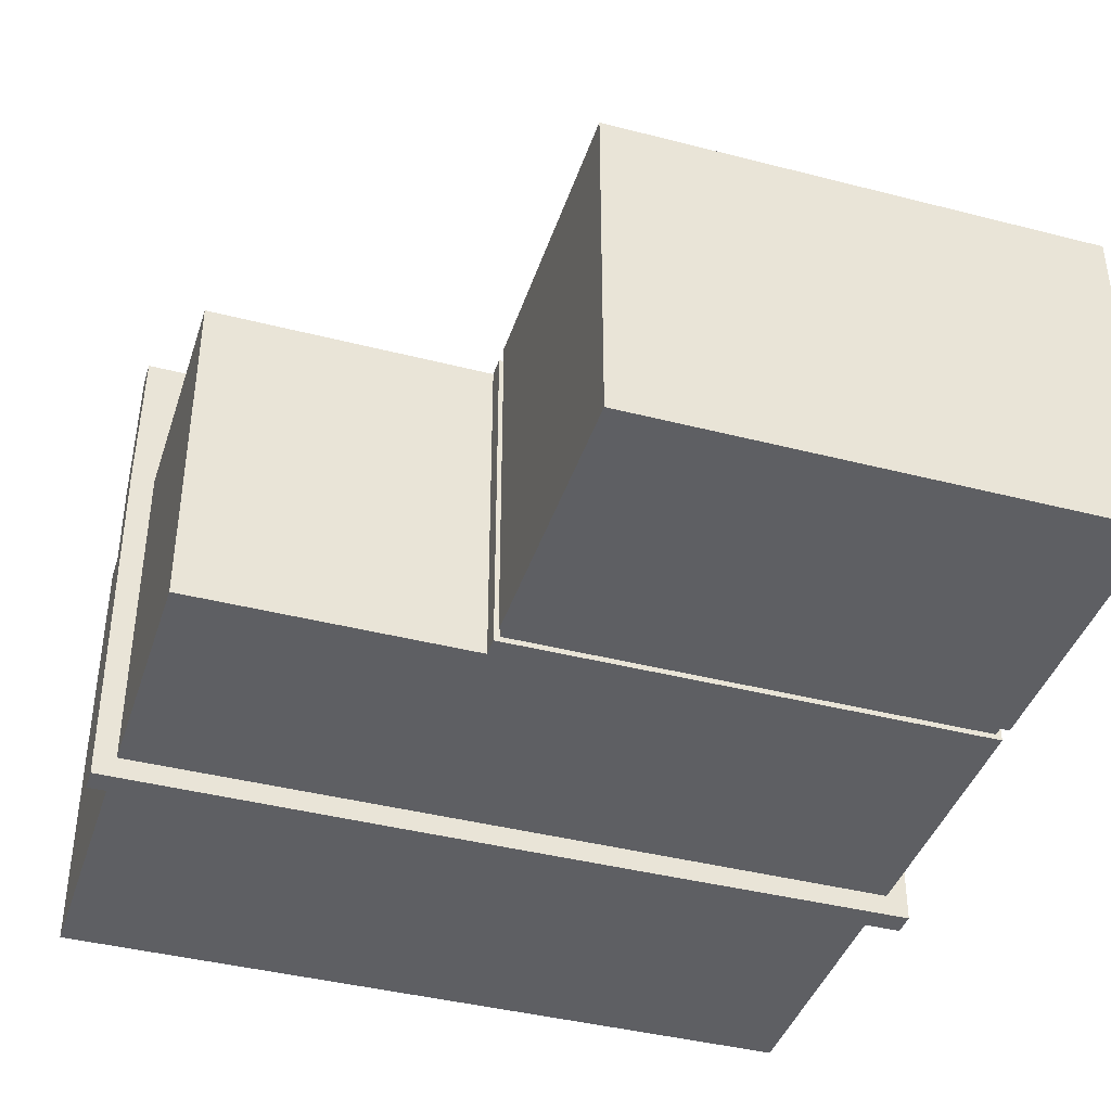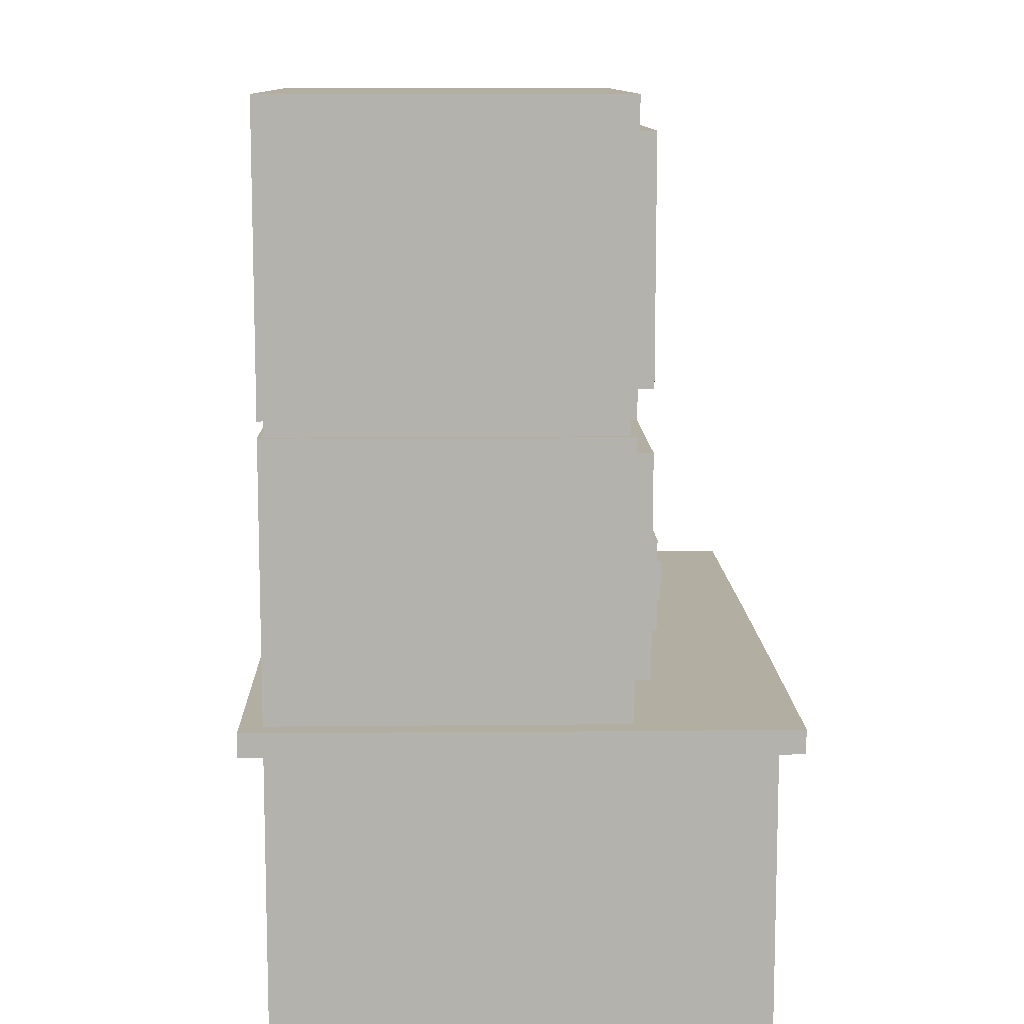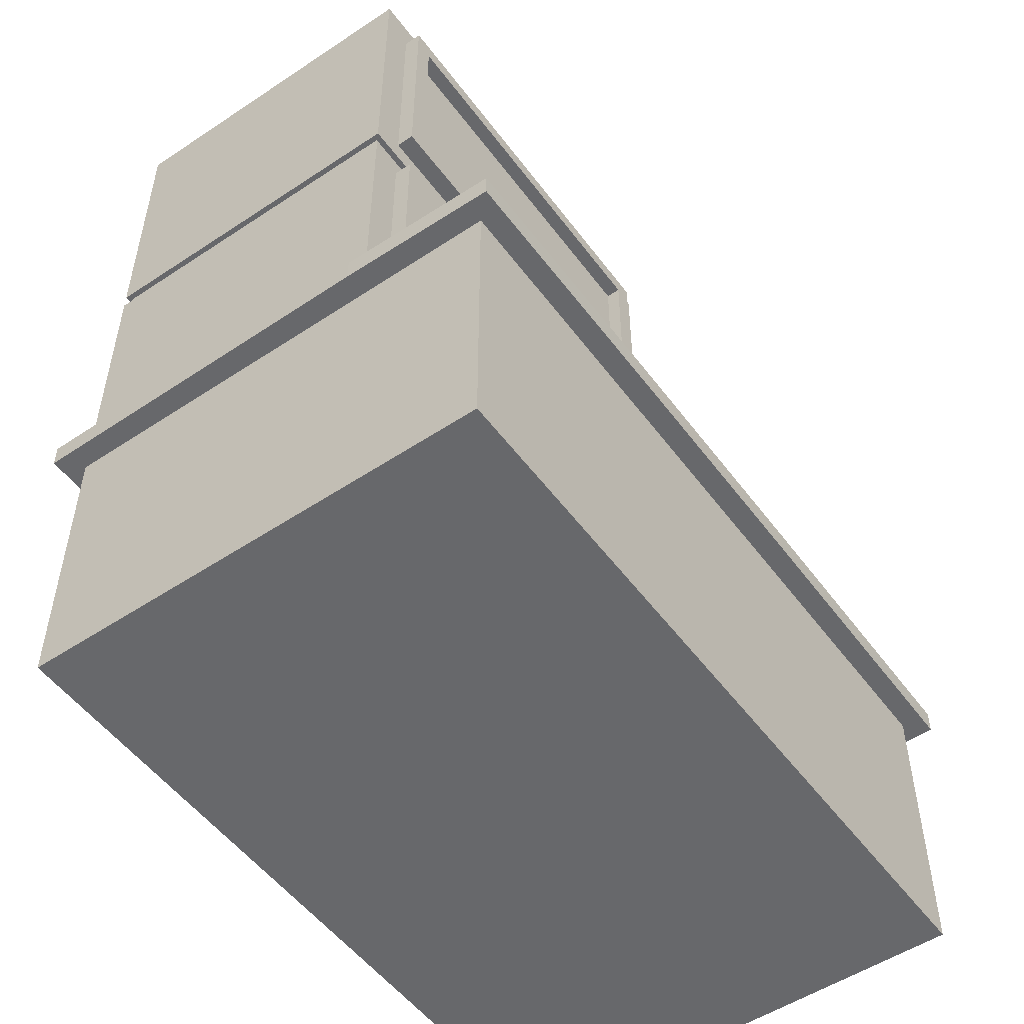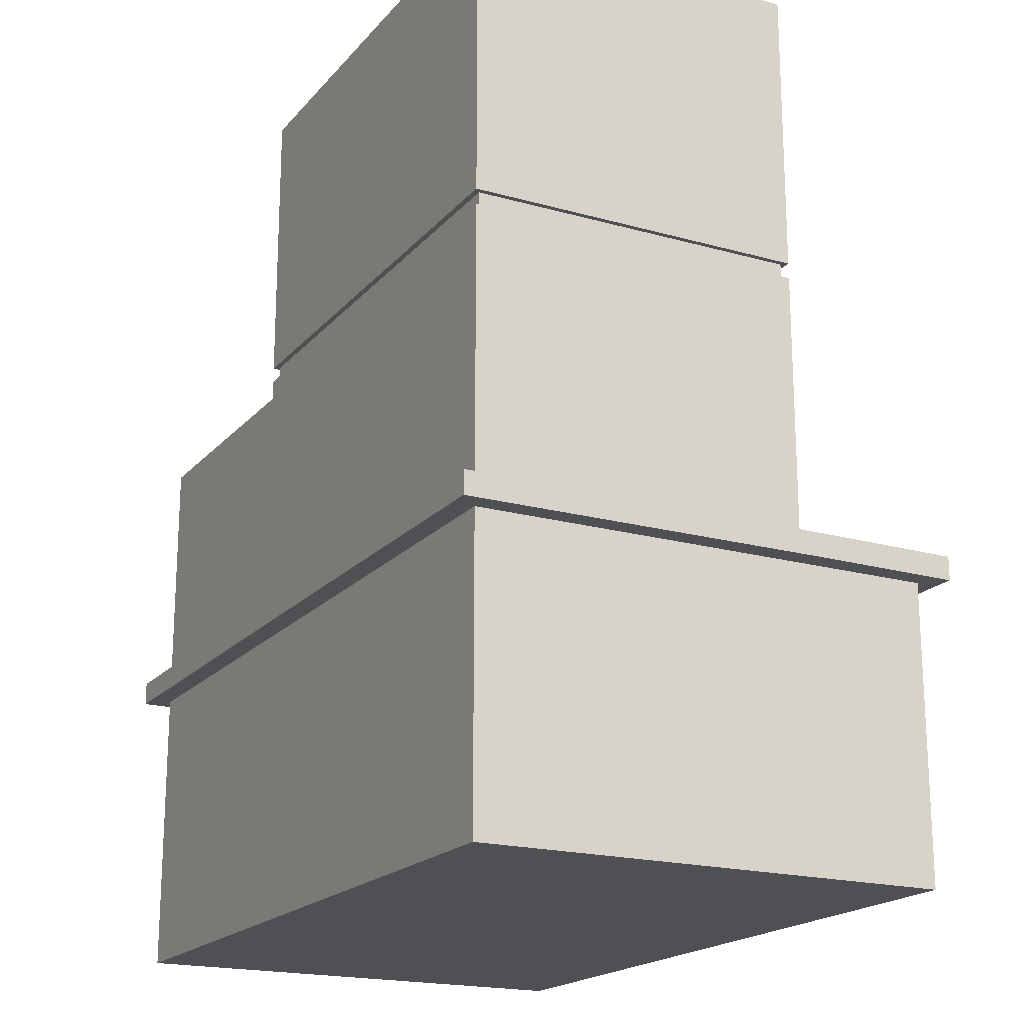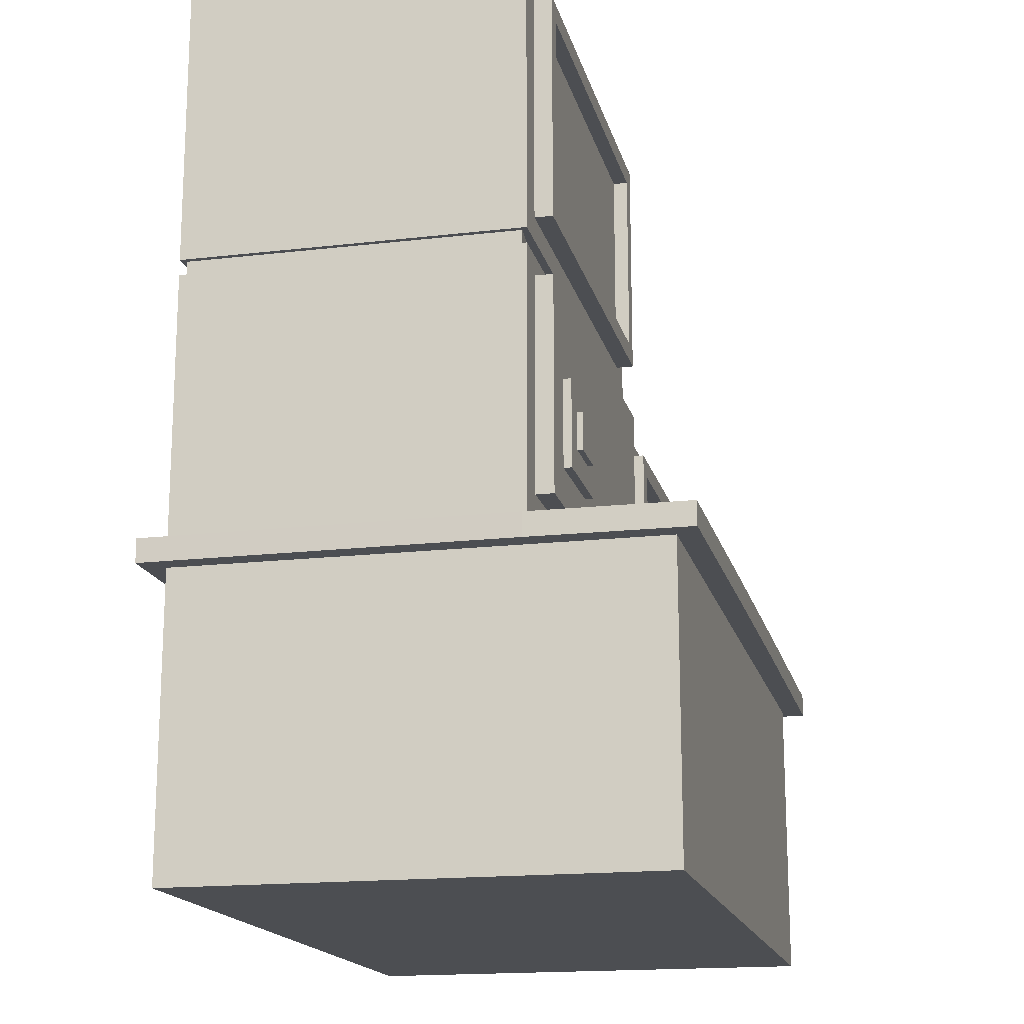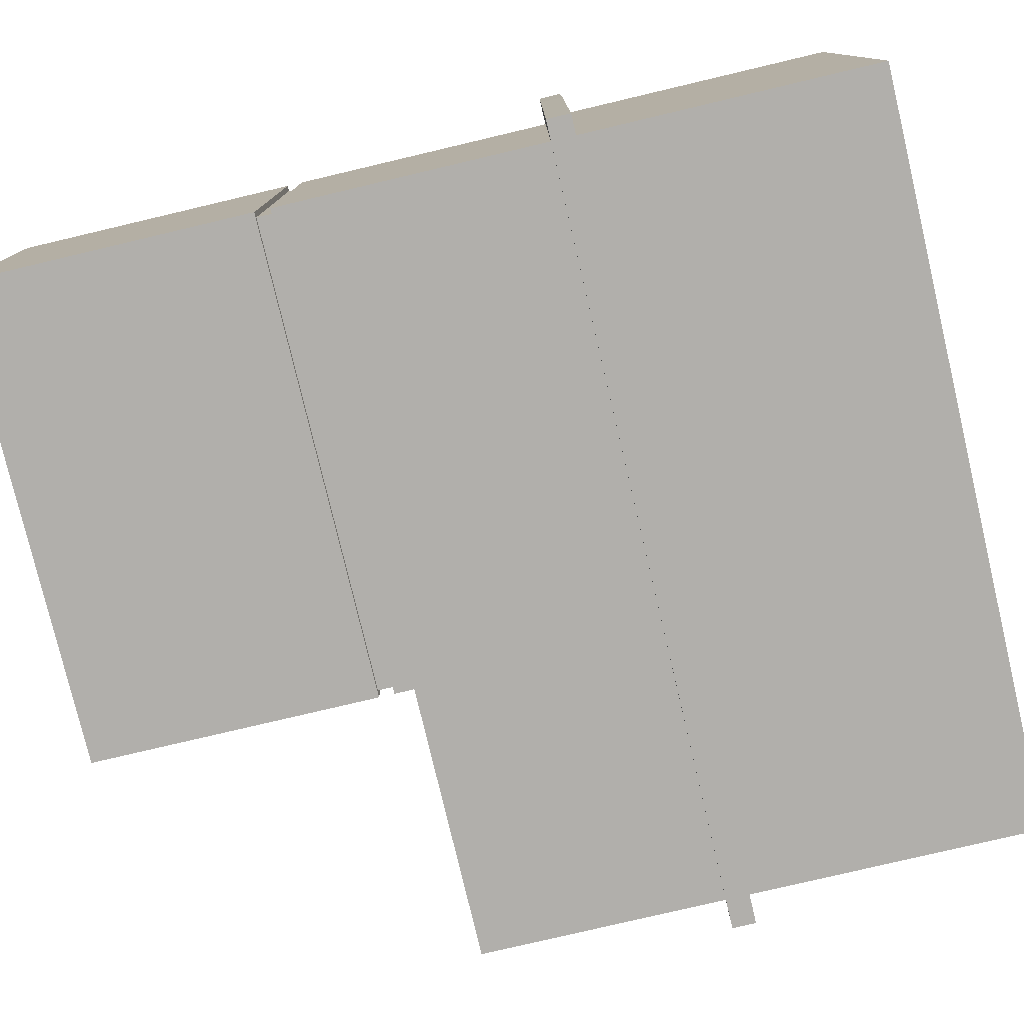
<metadata>
{"format":"obj","ext":"obj","renderer":"f3d","projection":"perspective","resolution":1024,"background":"white","views":[{"elev":-40.7,"azim":162.5,"up":"+Z"},{"elev":10.8,"azim":-91.4,"up":"+Y"},{"elev":-52.4,"azim":-54.4,"up":"+Y"},{"elev":-19.2,"azim":-117.9,"up":"+Y"},{"elev":-17.0,"azim":-76.8,"up":"+Y"},{"elev":-78.2,"azim":-76.7,"up":"+Z"}]}
</metadata>
<code>
o machine_1
v 0.08563 0 0.06544
v 0.05973 0.6772 0.06544
v -0.2944 0 0.06544
v -0.2685 0.6772 0.06544
v 0.08563 0 -0.2044
v 0.08563 0.7031 -0.2044
v -0.2944 0 -0.2044
v -0.2944 0.7031 -0.2044
v 0.05973 0.4626 0.06544
v -0.2685 0.4626 0.06544
v -0.2944 0.4471 -0.2044
v 0.08563 0.4471 -0.2044
v 0.3069 0.4471 -0.2044
v 0.3069 0 -0.2044
v 0.3069 0 0.06544
v 0.2866 0.4268 0.06544
v -0.2685 0.2772 0.06544
v -0.2944 0.2513 -0.2044
v 0.08563 0.2513 -0.2044
v 0.05973 0.2772 0.06544
v 0.3069 0.2513 -0.2044
v 0.2866 0.2716 0.06544
v -0.2944 0 0.1717
v 0.08563 0 0.1717
v -0.2944 0.2513 0.1717
v 0.3069 0 0.1717
v 0.08563 0.2513 0.1717
v 0.3069 0.2513 0.1717
v 0.1059 0.4268 0.06544
v 0.08563 0.7031 0.06544
v -0.2944 0.7031 0.06544
v 0.1059 0.2716 0.06544
v -0.2944 0.4471 0.06544
v -0.2944 0.2513 0.06544
v 0.08563 0.2513 0.06544
v 0.08563 0.4626 0.06544
v 0.3069 0.2513 0.06544
v 0.3069 0.4471 0.06544
v 0.08562 0.4749 0.06544
v -0.2944 0.4937 0.06544
v -0.2944 0.4937 -0.2044
v 0.08563 0.4937 -0.2044
v 0.05972 0.475 0.06544
v -0.2685 0.4937 0.06544
v 0.0444 0.4317 0.07955
v -0.2364 0.376 0.07955
v 0.0444 0.5091 0.07955
v 0.0444 0.6619 0.07955
v -0.2531 0.6619 0.07955
v 0.0444 0.2926 0.07955
v -0.2364 0.3064 0.07955
v 0.1212 0.2869 0.07955
v 0.1212 0.4115 0.07955
v 0.2713 0.2869 0.07955
v 0.2713 0.4115 0.07955
v -0.2531 0.5091 0.07955
v 0.05973 0.4471 0.07955
v -0.2685 0.4471 0.07955
v 0.05973 0.4937 0.07955
v 0.05973 0.6772 0.07955
v -0.2685 0.6772 0.07955
v 0.05973 0.2772 0.07955
v -0.2685 0.2772 0.07955
v 0.1059 0.2716 0.07955
v 0.1059 0.4268 0.07955
v 0.2866 0.2716 0.07955
v 0.2866 0.4268 0.07955
v -0.2685 0.4937 0.07955
v -0.1044 0.7031 -0.2044
v -0.1044 0 -0.2044
v 0.0444 0.5091 0.0678
v 0.0444 0.6619 0.0678
v -0.2531 0.6619 0.0678
v -0.1044 0.7031 0.06544
v -0.1044 0 0.06544
v 0.1212 0.2869 0.0678
v 0.1212 0.4115 0.0678
v 0.2713 0.2869 0.0678
v 0.2713 0.4115 0.0678
v -0.2531 0.5091 0.0678
v 0.08563 0.4626 -0.2044
v 0.08563 0.4471 0.06544
v -0.2944 0.4626 -0.2044
v -0.2944 0.4626 0.06544
v 0.05973 0.4471 0.06544
v -0.2685 0.4471 0.06544
v -0.2685 0.475 0.06544
v -0.2944 0.4749 0.06544
v 0.05973 0.4937 0.06544
v 0.08563 0.4937 0.06544
v 0.08563 0.4749 -0.2044
v -0.2944 0.4749 -0.2044
v -0.29 0.4749 0.06106
v -0.29 0.4626 0.06106
v -0.29 0.4749 -0.2
v -0.29 0.4626 -0.2
v 0.08125 0.4749 -0.2
v 0.08125 0.4626 -0.2
v -0.2685 0.475 0.05925
v -0.2685 0.4626 0.05925
v 0.08125 0.4626 0.06106
v 0.08125 0.4749 0.06106
v 0.05973 0.4626 0.05925
v 0.05972 0.475 0.05925
v -0.1044 0.4471 -0.2044
v -0.1044 0.4471 0.06544
v -0.1044 0.2513 0.06544
v -0.1044 0.2513 -0.2044
v -0.1044 0 0.1717
v -0.1044 0.2513 0.1717
v -0.1044 0.6772 0.06544
v -0.1044 0.2772 0.06544
v -0.1044 0.4937 -0.2044
v -0.1044 0.4937 0.06544
v -0.1044 0.4471 0.07955
v -0.1044 0.6772 0.07955
v -0.1044 0.2772 0.07955
v -0.1044 0.4937 0.07955
v -0.1572 0.376 0.07955
v -0.1044 0.6619 0.07955
v -0.1572 0.3064 0.07955
v -0.1044 0.5091 0.07955
v -0.1044 0.6619 0.0678
v -0.1044 0.5091 0.0678
v -0.1044 0.4626 -0.2044
v -0.1044 0.4626 0.06544
v -0.1044 0.4749 -0.2044
v -0.1044 0.475 0.06544
v -0.1044 0.4626 -0.2
v -0.1044 0.4626 0.05925
v -0.1044 0.4749 -0.2
v -0.1044 0.475 0.05925
v -0.1044 0.4317 0.07955
v -0.2531 0.4317 0.07955
v -0.2531 0.2926 0.07955
v -0.1044 0.2926 0.07955
v -0.1771 0.3561 0.08588
v -0.2165 0.3561 0.08588
v -0.2165 0.3263 0.08588
v -0.1771 0.3263 0.08588
v -0.2944 0.2327 0.06544
v -0.2944 0.2327 -0.2044
v 0.08563 0.2327 -0.2044
v 0.3069 0.2327 -0.2044
v 0.3069 0.2327 0.06544
v -0.2944 0.2327 0.1717
v 0.08563 0.2327 0.1717
v 0.3069 0.2327 0.1717
v -0.1044 0.2327 0.1717
v -0.1044 0.2327 -0.2044
v 0.3254 0.2327 0.06544
v 0.3254 0.2513 0.06544
v 0.324 0.2513 -0.2215
v -0.3129 0.2513 0.06544
v -0.3115 0.2513 -0.2215
v -0.1044 0.2513 -0.2221
v 0.08563 0.2513 -0.2221
v 0.08563 0.2327 0.1896
v 0.08563 0.2513 0.1896
v 0.324 0.2327 0.1888
v 0.324 0.2513 0.1888
v -0.1044 0.2513 0.1896
v -0.3115 0.2513 0.1888
v -0.3129 0.2327 0.06544
v -0.3115 0.2327 -0.2215
v 0.08563 0.2327 -0.2221
v 0.324 0.2327 -0.2215
v -0.3115 0.2327 0.1888
v -0.1044 0.2327 0.1896
v -0.1044 0.2327 -0.2221
v -0.1572 0.376 0.08588
v -0.2364 0.376 0.08588
v -0.2364 0.3064 0.08588
v -0.1572 0.3064 0.08588
v -0.1771 0.3561 0.09024
v -0.2165 0.3561 0.09024
v -0.2165 0.3263 0.09024
v -0.1771 0.3263 0.09024
v -0.02684 -0 0.06433
v -0.02684 -0 0.06433
v -0.02684 -0 0.06433
v -0.02684 -0 0.06433
f 111 4 61 116
f 40 31 8 41
f 113 69 6 42
f 42 6 30 90
f 75 70 5 1
f 69 74 30 6
f 19 12 13 21
f 108 105 12 19
f 34 33 11 18
f 106 86 58 115
f 21 13 38 37
f 12 82 38 13
f 75 1 24 109
f 1 5 14 15
f 86 17 63 58
f 150 142 165 170
f 37 35 27 28
f 143 150 170 166
f 144 143 166 167
f 37 28 161 152
f 147 24 26 148
f 147 148 160 158
f 19 21 153 157
f 1 15 26 24
f 107 34 25 110
f 141 3 23 146
f 128 87 99 132
f 111 2 30 74
f 85 20 35 82
f 44 4 31 40
f 17 86 33 34
f 112 17 34 107
f 32 29 82 35
f 16 22 37 38
f 29 16 38 82
f 22 32 35 37
f 9 36 101 103
f 2 89 90 30
f 39 43 104 102
f 36 81 98 101
f 88 92 95 93
f 126 9 103 130
f 49 56 80 73
f 96 95 131 129
f 53 52 76 77
f 4 44 68 61
f 32 22 66 64
f 112 20 62 117
f 29 32 64 65
f 20 85 57 62
f 22 16 67 66
f 89 2 60 59
f 114 89 59 118
f 16 29 65 67
f 133 45 57 115
f 48 47 59 60
f 120 48 60 116
f 45 50 62 57
f 135 134 58 63
f 136 135 63 117
f 52 53 65 64
f 55 54 66 67
f 53 55 67 65
f 54 52 64 66
f 56 49 61 68
f 122 56 68 118
f 124 123 73 80
f 103 104 132 130
f 77 76 78 79
f 81 125 129 98
f 54 55 79 78
f 92 127 131 95
f 122 47 71 124
f 47 48 72 71
f 55 53 77 79
f 133 136 50 45
f 120 49 73 123
f 52 54 78 76
f 81 36 82 12
f 125 81 12 105
f 84 83 11 33
f 126 10 86 106
f 36 9 85 82
f 10 84 33 86
f 88 87 44 40
f 43 39 90 89
f 39 91 42 90
f 127 92 41 113
f 92 88 40 41
f 128 43 89 114
f 104 103 101 102
f 100 99 93 94
f 98 97 102 101
f 129 131 97 98
f 94 93 95 96
f 130 132 99 100
f 125 83 96 129
f 91 39 102 97
f 84 10 100 94
f 83 84 94 96
f 127 91 97 131
f 87 88 93 99
f 87 128 114 44
f 91 127 113 42
f 9 126 106 85
f 83 125 105 11
f 48 120 123 72
f 121 119 171 174
f 56 122 124 80
f 71 72 123 124
f 47 122 118 59
f 50 136 117 62
f 49 120 116 61
f 134 133 115 58
f 44 114 118 68
f 17 112 117 63
f 10 126 130 100
f 20 112 107 35
f 4 111 74 31
f 43 128 132 104
f 35 107 110 27
f 110 25 163 162
f 146 149 169 168
f 3 75 109 23
f 85 106 115 57
f 18 11 105 108
f 8 31 74 69
f 3 7 70 75
f 41 8 69 113
f 2 111 116 60
f 46 119 133 134
f 51 46 134 135
f 121 51 135 136
f 119 121 136 133
f 140 137 175 178
f 46 51 173 172
f 51 121 174 173
f 119 46 172 171
f 7 142 150 70
f 24 147 149 109
f 108 19 157 156
f 15 145 148 26
f 109 149 146 23
f 28 27 159 161
f 5 143 144 14
f 70 150 143 5
f 3 141 142 7
f 14 144 145 15
f 167 153 152 151
f 164 154 155 165
f 170 156 157 166
f 166 157 153 167
f 169 162 163 168
f 151 152 161 160
f 158 159 162 169
f 165 155 156 170
f 154 164 168 163
f 159 158 160 161
f 27 110 162 159
f 142 141 164 165
f 21 37 152 153
f 149 147 158 169
f 18 108 156 155
f 145 144 167 151
f 25 34 154 163
f 141 146 168 164
f 34 18 155 154
f 148 145 151 160
f 138 137 171 172
f 139 138 172 173
f 140 139 173 174
f 137 140 174 171
f 176 177 178 175
f 138 139 177 176
f 139 140 178 177
f 137 138 176 175
f 179 180 182 181

</code>
